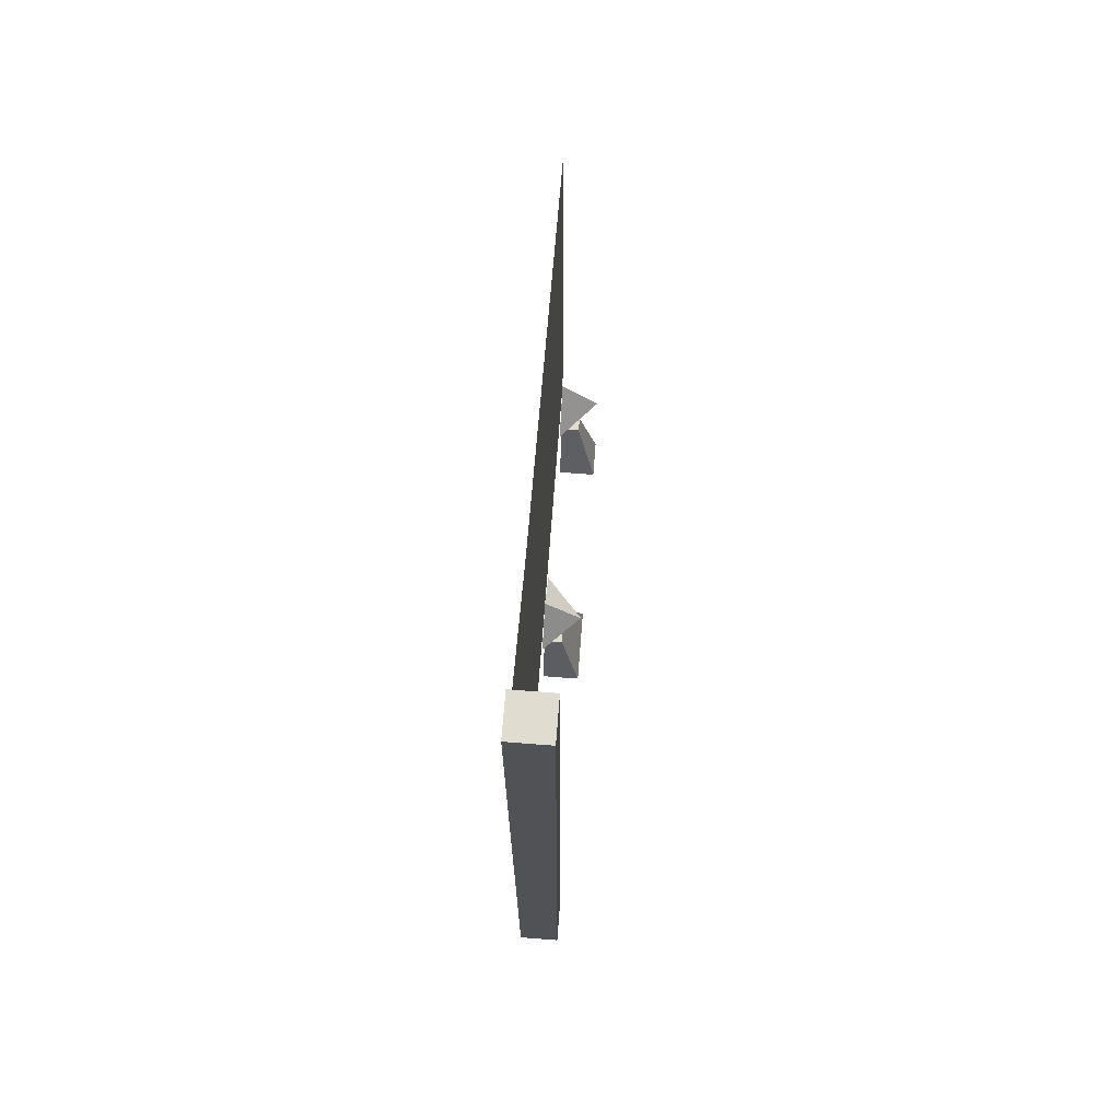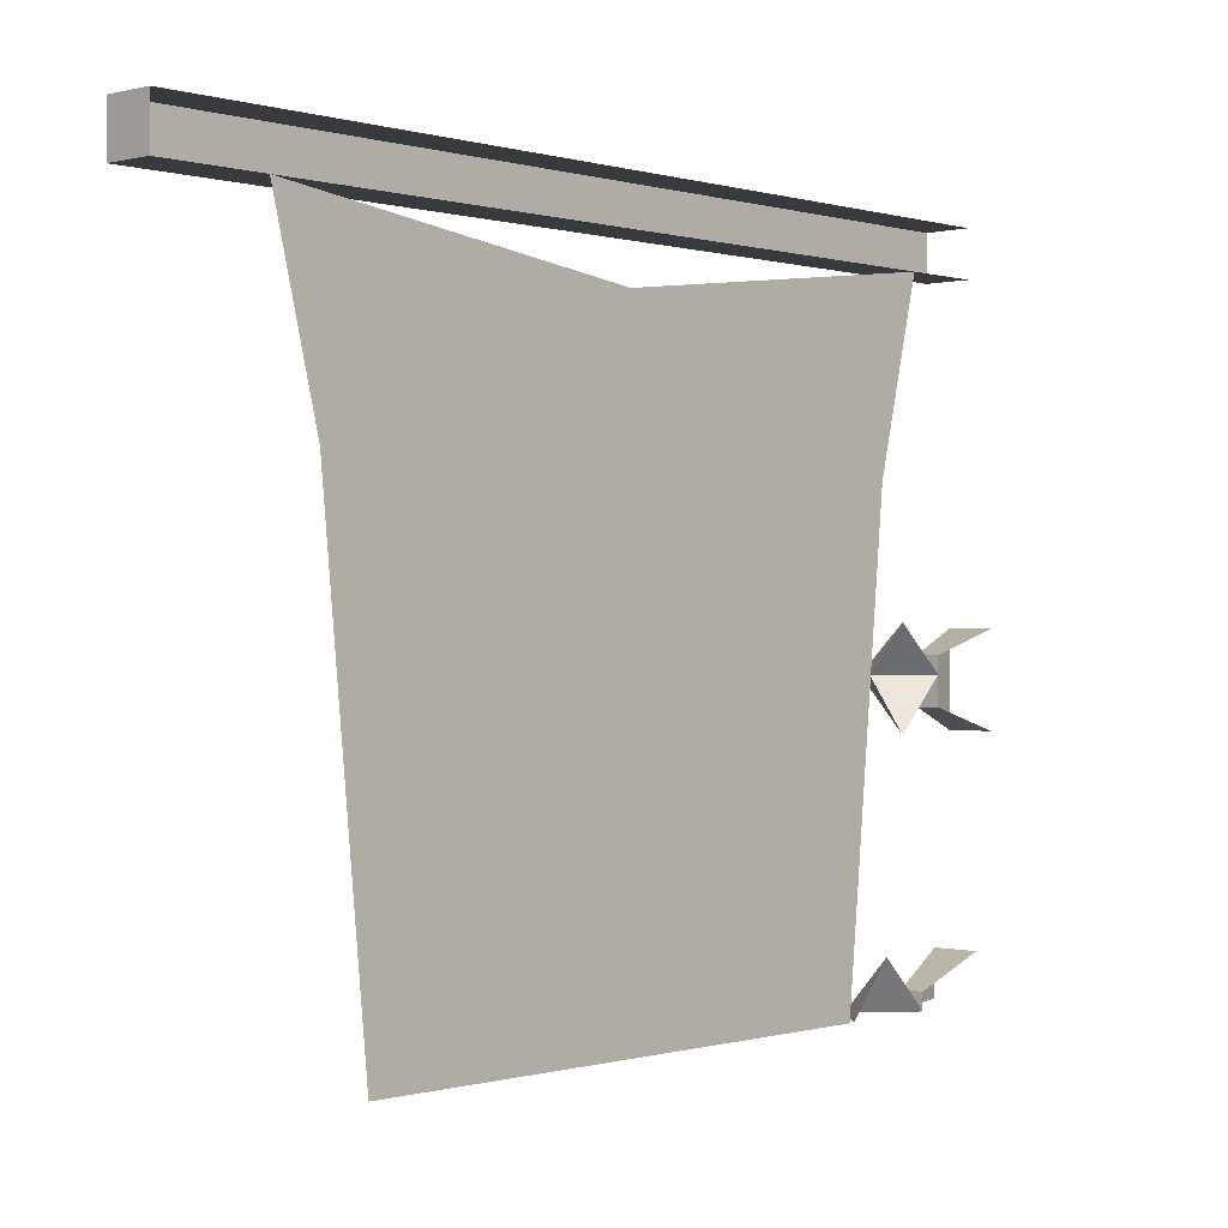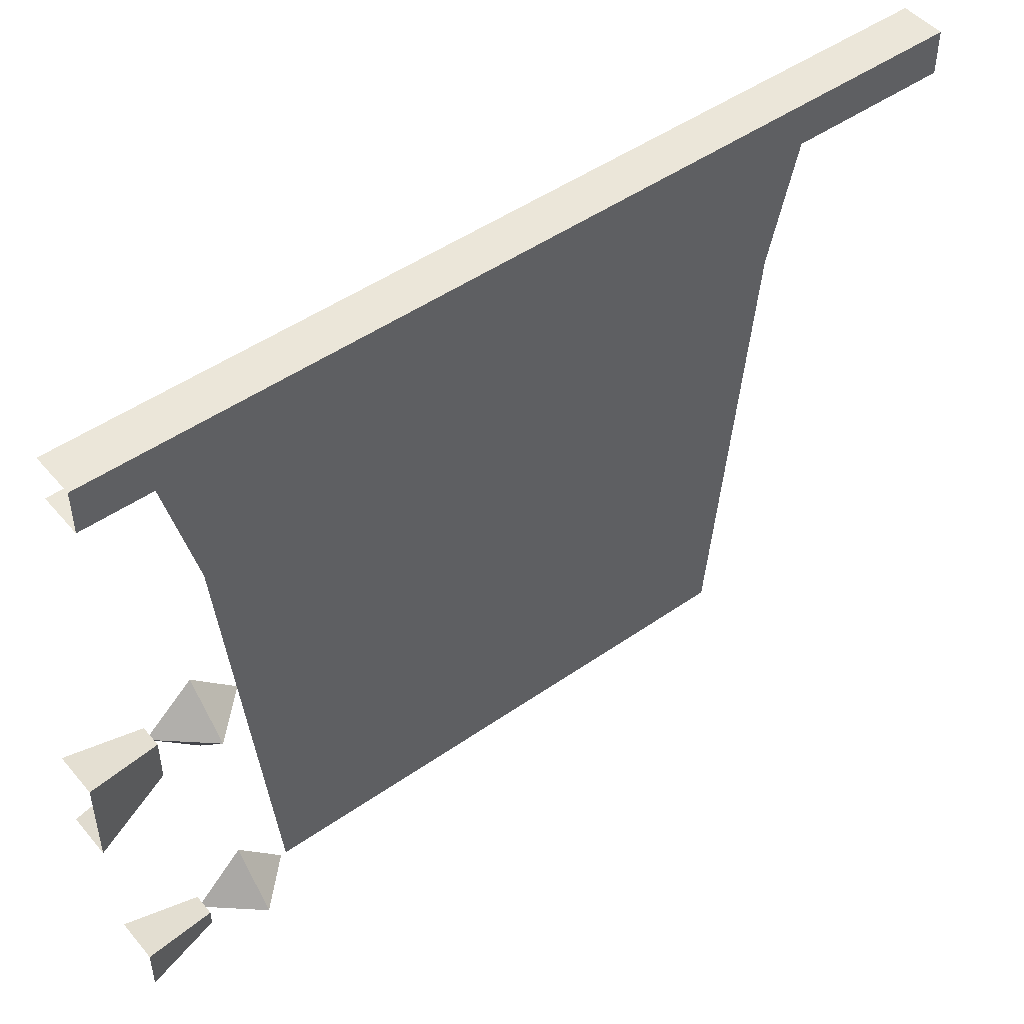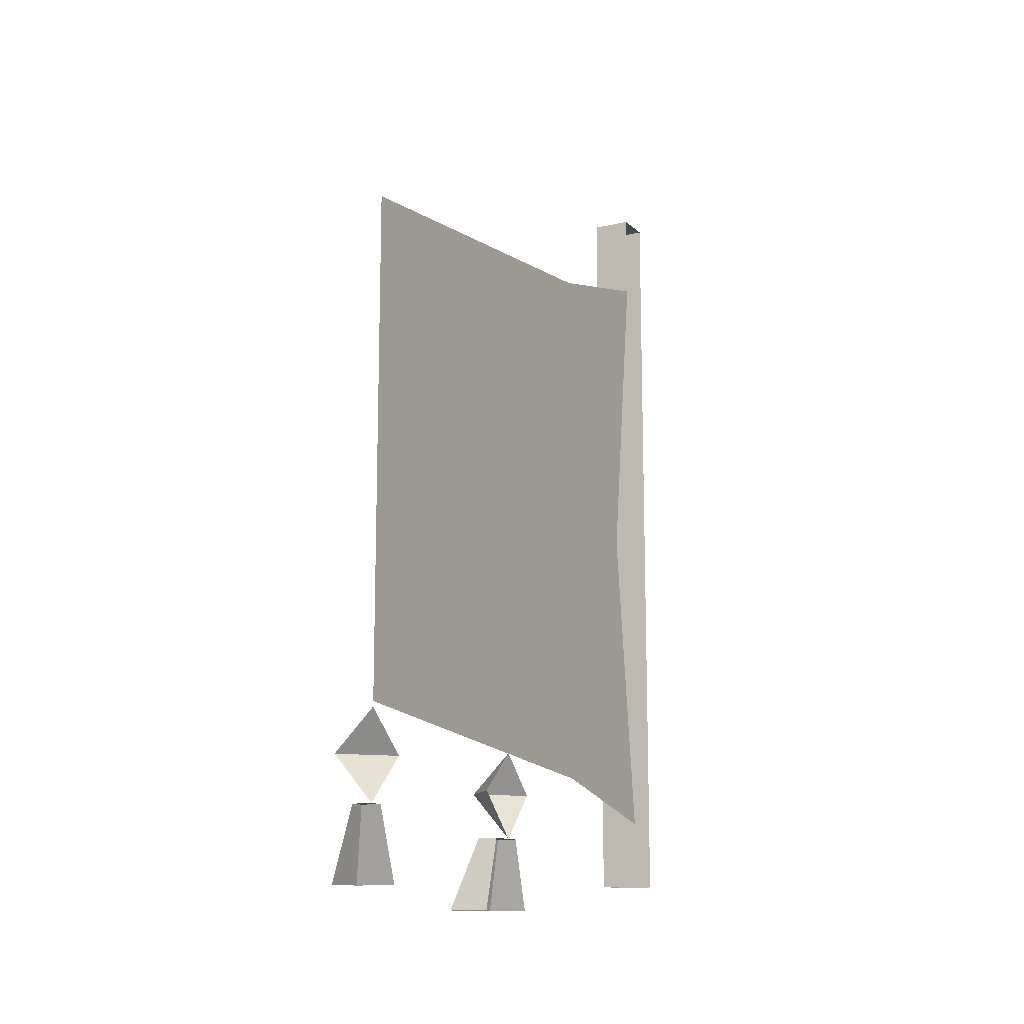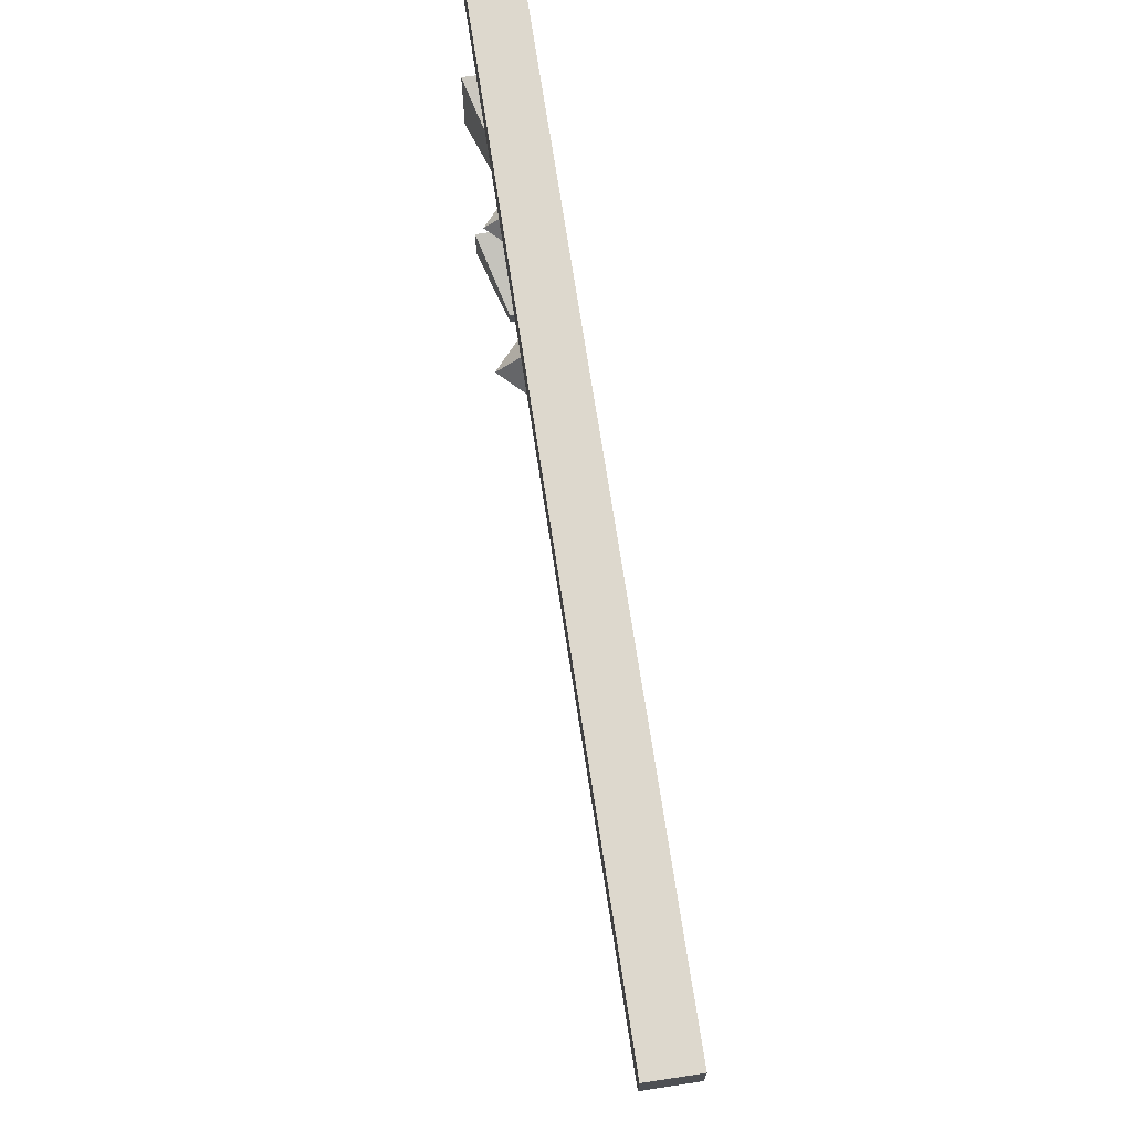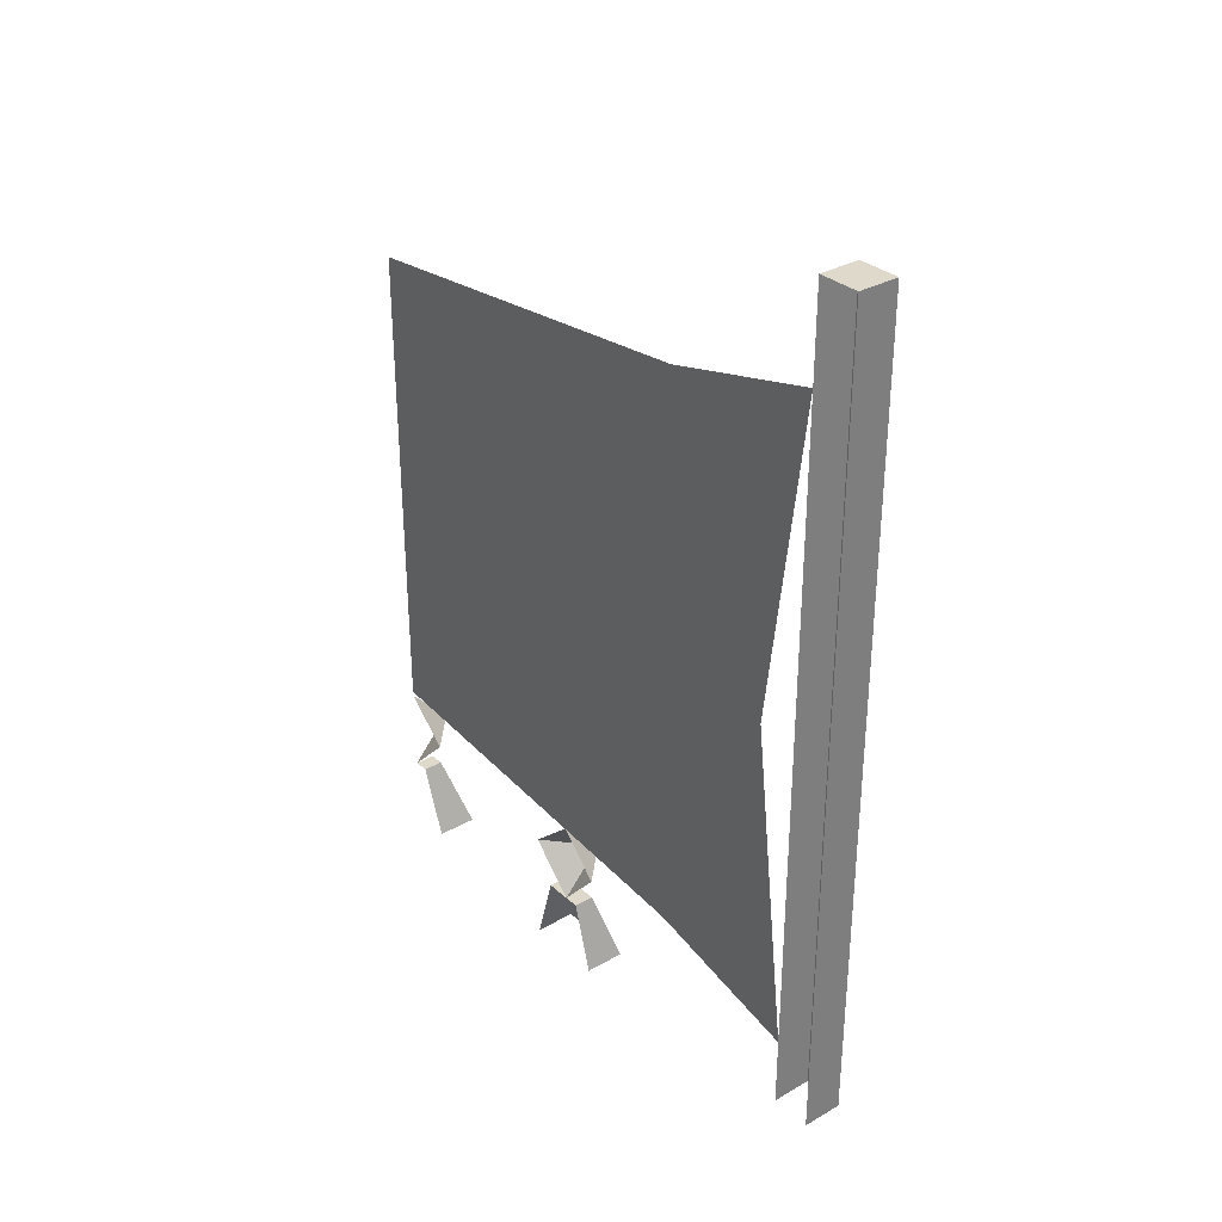
<metadata>
{"format":"obj","ext":"obj","renderer":"f3d","projection":"perspective","resolution":1024,"background":"white","views":[{"elev":69.4,"azim":4.4,"up":"+Y"},{"elev":-0.3,"azim":-137.6,"up":"+Z"},{"elev":48.0,"azim":51.9,"up":"+Z"},{"elev":-12.8,"azim":-151.9,"up":"+Y"},{"elev":72.3,"azim":171.3,"up":"+Z"},{"elev":31.8,"azim":-38.9,"up":"+Y"}]}
</metadata>
<code>
v -0.5 0.5938 0.375
v -0.4375 0.5938 0.375
v -0.4375 1.844 0.375
v -0.5 1.844 0.375
v -0.5 1.844 0.4375
v -0.4375 1.844 0.4375
v -0.4375 0.5938 0.4375
v -0.5 0.5938 0.4375
v -0.5 1.258 0.2031
v -0.5 0.9922 -0.1641
v -0.5 0.9766 -0.1406
v -0.5 1.016 -0.1797
v -0.5 0.9688 -0.1953
v -0.5 0.9062 -0.2031
v -0.5 0.9062 -0.1641
v -0.5 0.9766 -0.2578
v -0.5 1.016 -0.25
v -0.5 0.8672 -0.3438
v -0.5 0.8594 -0.2969
v -0.5 0.9219 -0.2266
v -0.5 0.9531 -0.2109
v -0.5 0.9062 -0.3359
v -0.5 0.9531 -0.25
v -0.5 0.9688 0.04688
v -0.5 0.9844 0.07031
v -0.5 1.25 -0.2969
v -0.5 1.008 0.08594
v -0.5 0.8984 0.07031
v -0.5 0.8984 0.1094
v -0.5 0.9609 0.1016
v -0.5 1.008 0.1562
v -0.5 0.9688 0.1641
v -0.5 0.9453 0.1172
v -0.5 0.9141 0.1328
v -0.5 0.8516 0.2031
v -0.5 0.8594 0.25
v -0.5 0.9453 0.1562
v -0.5 0.8984 0.2422
v -0.5 1.391 -0.2656
v -0.5 1.344 -0.2656
v -0.5 1.344 -0.2344
v -0.5 1.391 -0.2344
v -0.5 1.414 -0.25
v -0.5 1.398 0.1719
v -0.5 1.352 0.1719
v -0.5 1.352 0.2031
v -0.5 1.398 0.2031
v -0.5 1.422 0.1875
v -0.5 1.359 -0.0625
v -0.5 1.266 -0.04688
v -0.5 1.266 -0.01562
v -0.5 1.359 0
v -0.5 1.398 -0.03125
v -0.5 1.477 -0.01562
v -0.5 1.43 -0.01562
v -0.5 1.43 0.01562
v -0.5 1.477 0.01562
v -0.5 1.5 0
v -0.5 1.477 -0.07812
v -0.5 1.43 -0.07812
v -0.5 1.43 -0.04688
v -0.5 1.477 -0.04688
v -0.5 1.5 -0.0625
v -0.5 1.266 0.25
v -0.5 1.391 0.125
v -0.5 1.391 0.0625
v -0.5 1.266 0.0625
v -0.5 1.391 -0.125
v -0.5 1.266 -0.125
v -0.5 1.391 -0.1875
v -0.5 1.266 -0.3125
v -0.5 1.453 -0.3125
v -0.5 1.453 -0.1875
v -0.5 1.516 0.0625
v -0.5 1.516 -0.125
v -0.5 1.531 -0.01562
v -0.5 1.531 -0.04688
v -0.5 1.531 -0.09375
v -0.5 1.562 -0.125
v -0.5 1.562 -0.09375
v -0.5 1.531 0.03125
v -0.5 1.562 0.03125
v -0.5 1.562 0.0625
v -0.5 1.562 -0.01562
v -0.5 1.562 -0.04688
v -0.5 1.453 0.125
v -0.5 1.453 0.25
v -0.5 1.578 -0.5
v -0.5 0.8281 -0.5
v -0.5 1.203 0.3125
v -0.5 1.641 0.125
v -0.5 1.703 0.375
v -0.5 0.7656 0.125
v -0.5 0.7031 0.375
v -0.5 1.172 -0.5
v -0.5 0.9219 -0.5
v -0.5 1.109 -0.4375
v -0.5 1.172 -0.2812
v -0.5 1.234 -0.4375
v -0.5 1.422 -0.5
v -0.4375 0.5469 -0.04688
v -0.5 0.5469 -0.04688
v -0.5 0.6562 -0.07812
v -0.4688 0.6562 -0.07812
v -0.4375 0.5469 -0.1719
v -0.4688 0.6562 -0.1406
v -0.5 0.5469 -0.1719
v -0.5 0.6562 -0.1406
v -0.5 0.7266 -0.03906
v -0.5 0.7891 -0.1016
v -0.4375 0.7266 -0.1016
v -0.5 0.6562 -0.1016
v -0.5 0.7266 -0.1719
v -0.4375 0.5781 -0.4375
v -0.5 0.5781 -0.4375
v -0.5 0.6875 -0.4766
v -0.4688 0.6875 -0.4766
v -0.4375 0.5781 -0.5
v -0.4688 0.6875 -0.5
v -0.5 0.6875 -0.5
v -0.5 0.7578 -0.4297
v -0.4375 0.7578 -0.5
v -0.5 0.8203 -0.5
f 1 2 3
f 1 3 4
f 4 3 5
f 5 3 6
f 5 6 7
f 5 7 8
f 2 7 6
f 2 6 3
f 9 10 11
f 10 9 12
f 13 14 15
f 13 15 11
f 13 11 12
f 13 12 16
f 16 12 17
f 18 19 20
f 18 20 21
f 18 21 22
f 22 21 23
f 24 25 26
f 26 25 27
f 24 28 29
f 24 29 30
f 24 30 27
f 27 30 31
f 31 30 32
f 33 34 35
f 33 35 36
f 33 36 37
f 37 36 38
f 39 40 41
f 39 41 42
f 39 42 43
f 44 45 46
f 44 46 47
f 44 47 48
f 49 50 51
f 49 51 52
f 49 52 53
f 54 55 56
f 54 56 57
f 54 57 58
f 59 60 61
f 59 61 62
f 59 62 63
f 64 65 66
f 64 66 67
f 67 66 68
f 67 68 69
f 69 68 70
f 69 70 71
f 71 70 72
f 72 70 73
f 66 74 75
f 66 75 68
f 75 74 76
f 75 76 77
f 75 77 78
f 75 78 79
f 79 78 80
f 81 76 74
f 81 74 82
f 82 74 83
f 76 84 85
f 76 85 77
f 65 64 86
f 86 64 87
f 88 89 90
f 88 90 91
f 91 90 92
f 93 94 90
f 93 90 89
f 95 96 97
f 95 97 98
f 95 98 99
f 95 99 100
f 101 102 103
f 101 103 104
f 101 104 105
f 105 104 106
f 105 106 107
f 107 106 108
f 108 106 104
f 108 104 103
f 109 110 111
f 109 111 112
f 112 111 113
f 113 111 110
f 114 115 116
f 114 116 117
f 114 117 118
f 118 117 119
f 119 117 120
f 120 117 116
f 120 121 122
f 122 121 123

</code>
